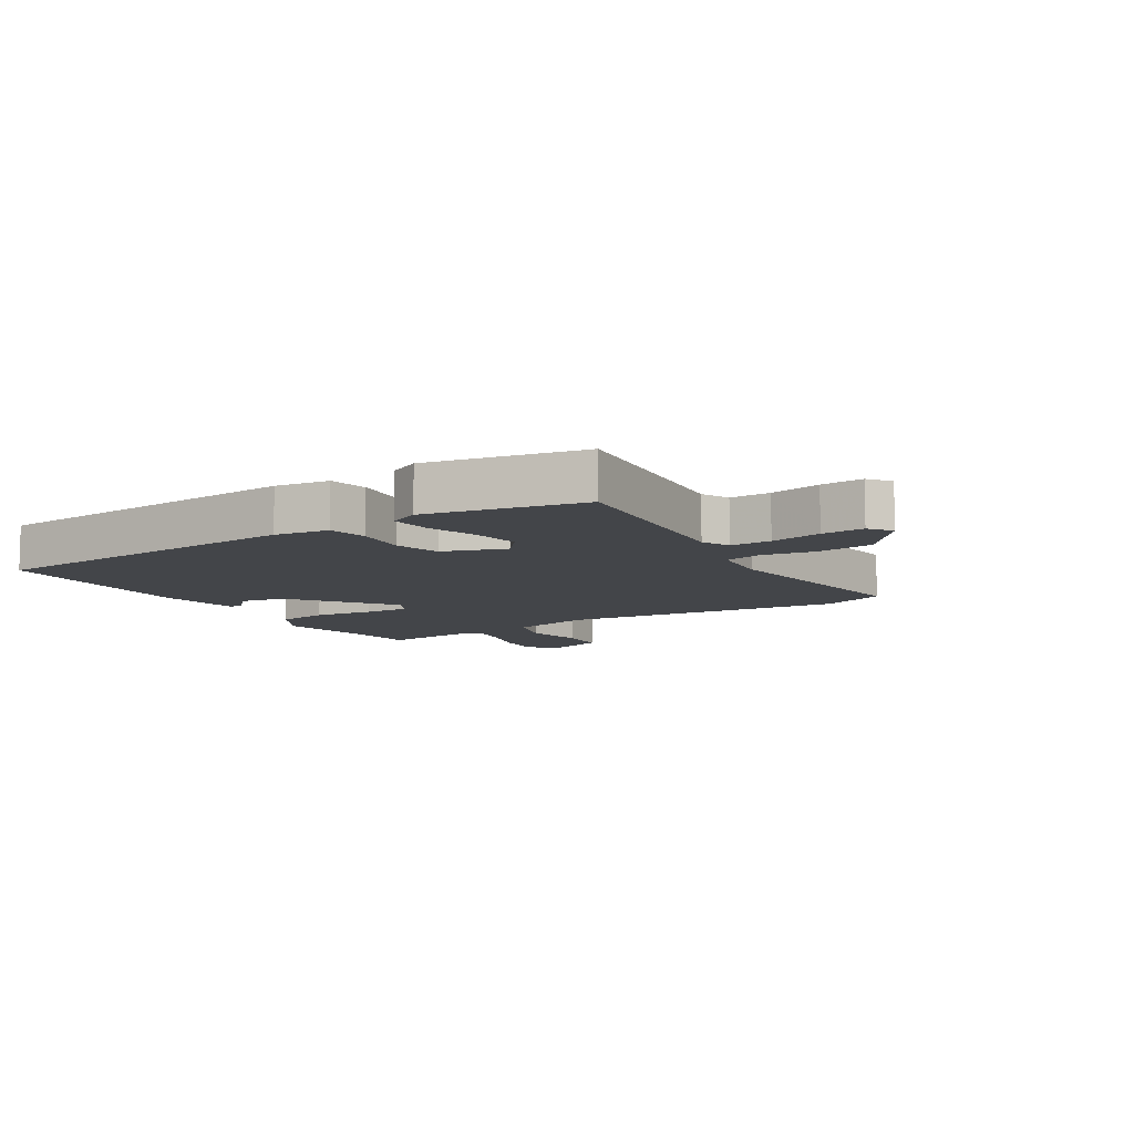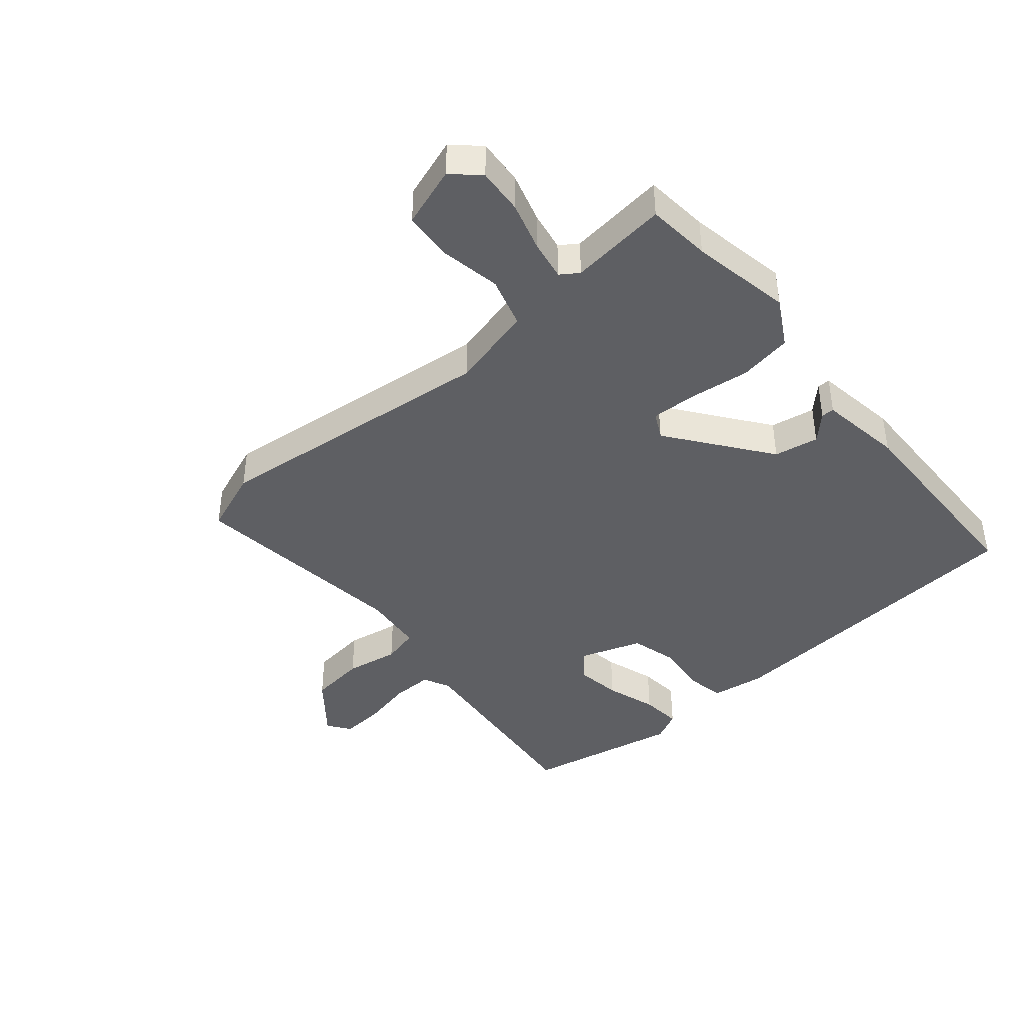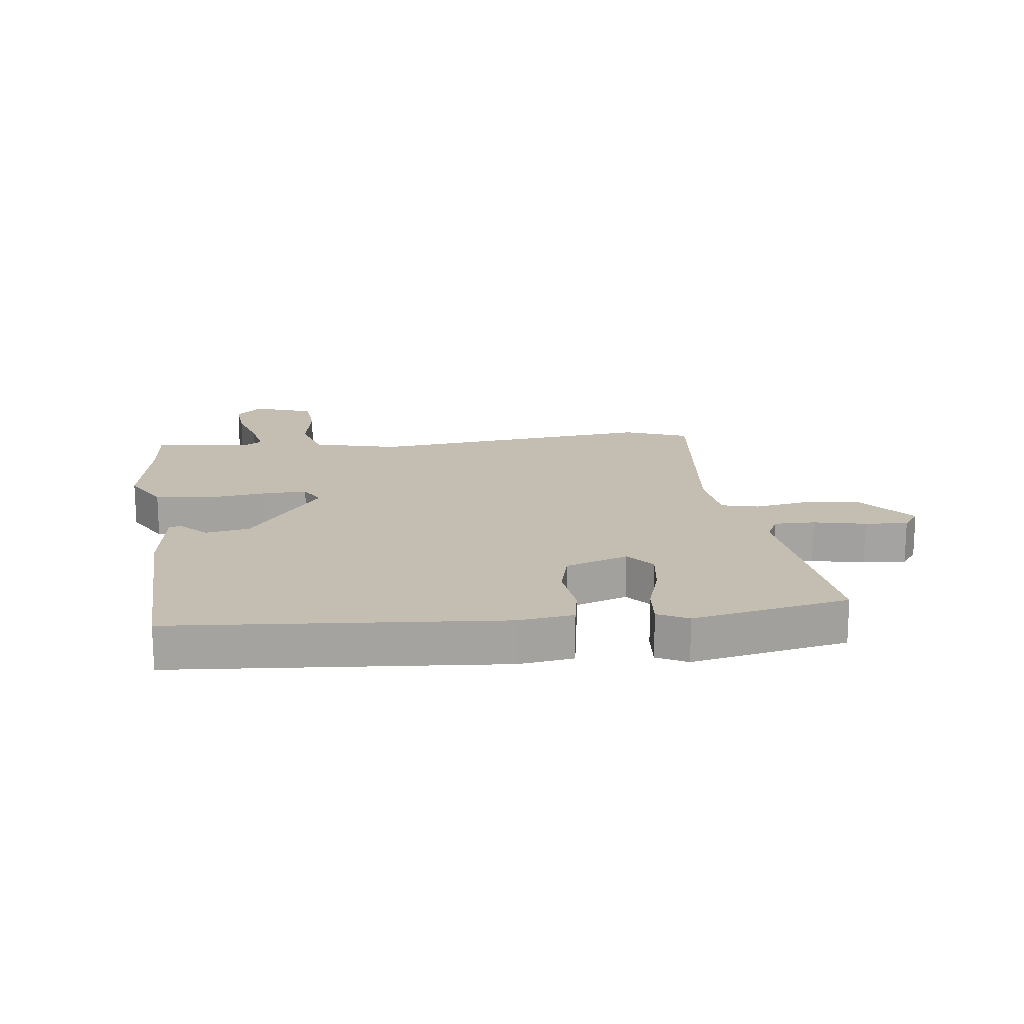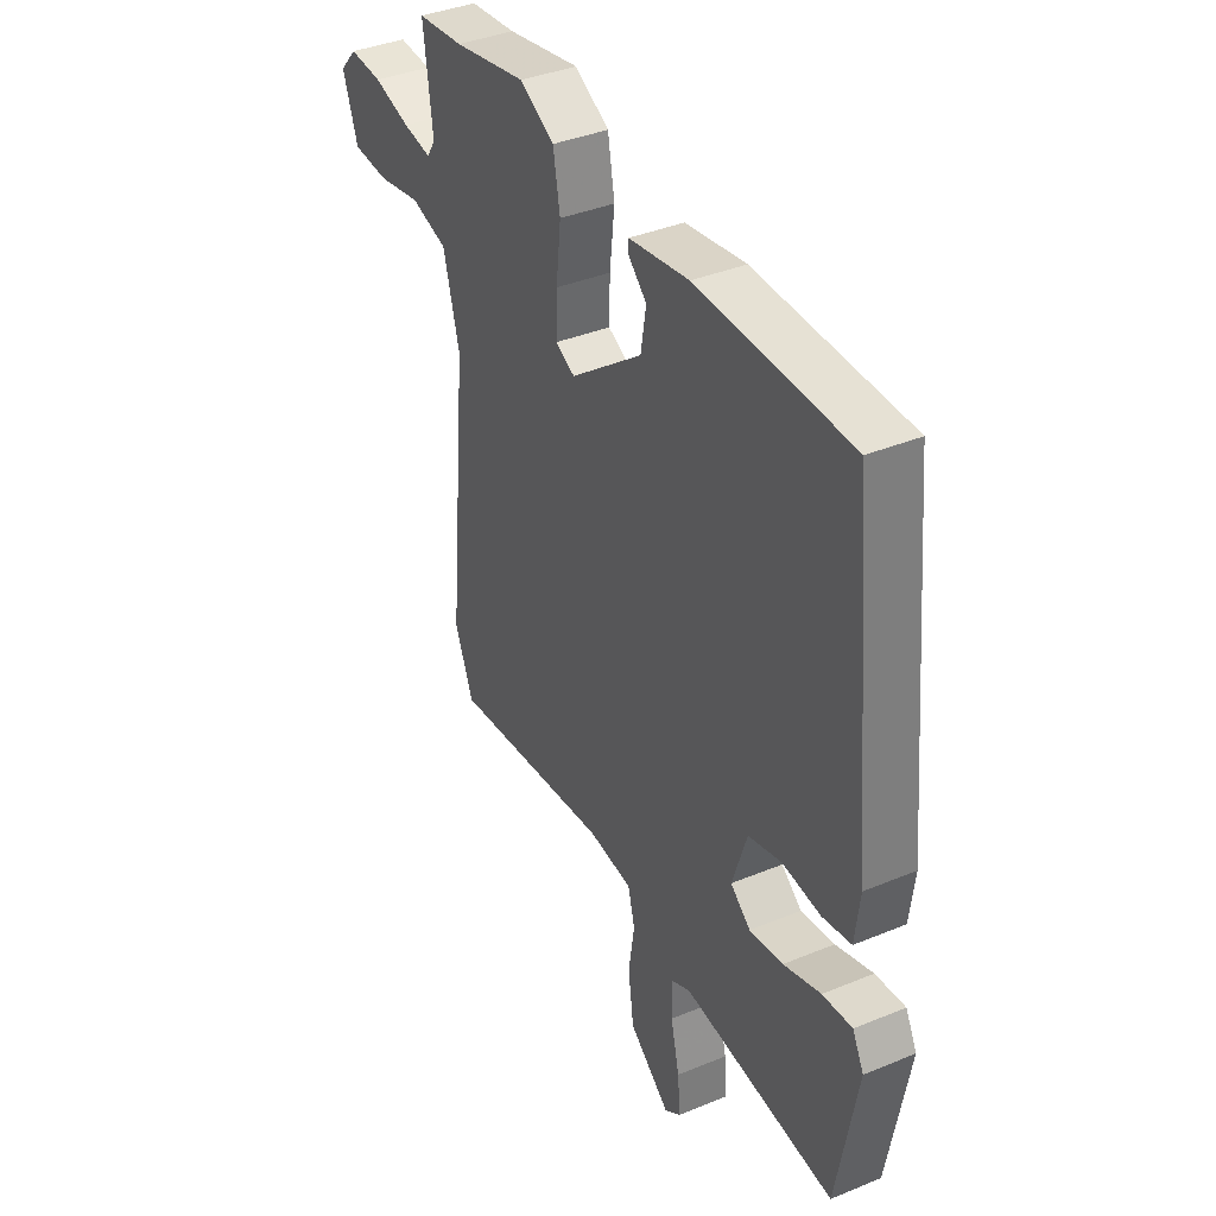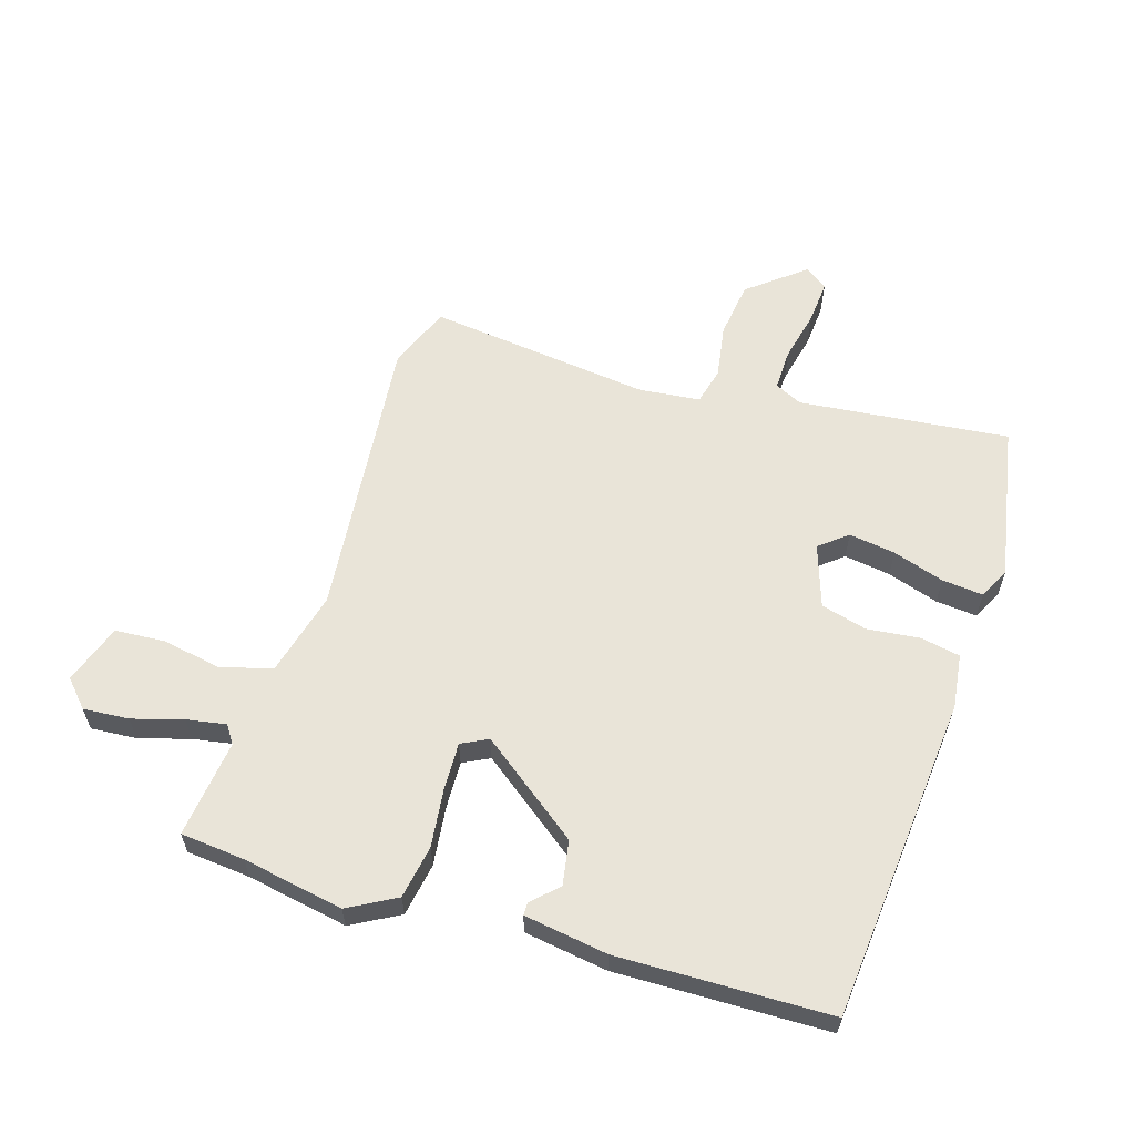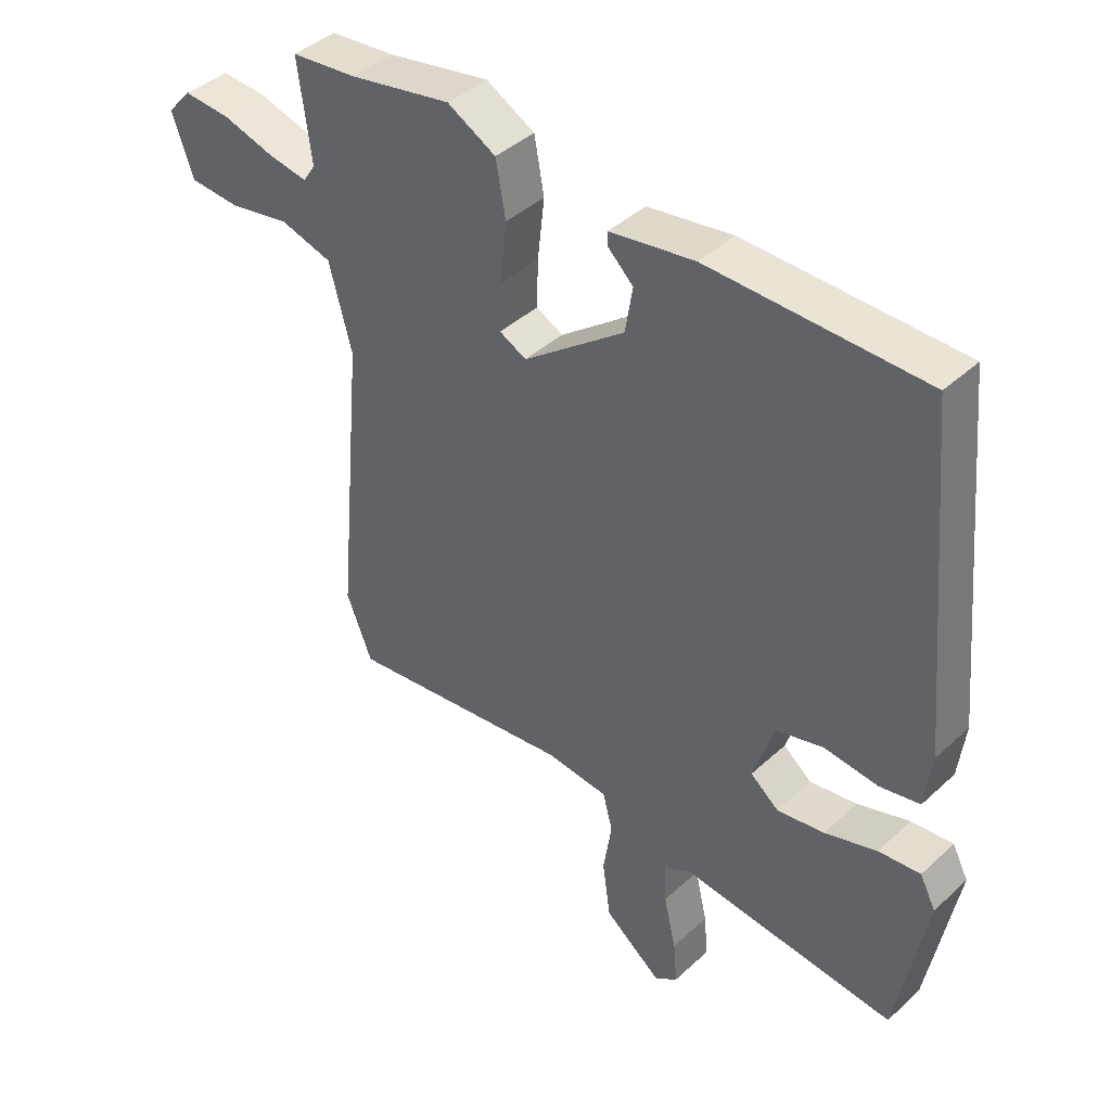
<metadata>
{"format":"obj","ext":"obj","renderer":"f3d","projection":"perspective","resolution":1024,"background":"white","views":[{"elev":-8.9,"azim":121.3,"up":"+Y"},{"elev":-41.6,"azim":-50.4,"up":"+Y"},{"elev":17.2,"azim":82.0,"up":"+Y"},{"elev":38.3,"azim":62.4,"up":"+Z"},{"elev":60.1,"azim":16.8,"up":"+Y"},{"elev":41.6,"azim":42.2,"up":"+Z"}]}
</metadata>
<code>
v 0.496 0.07 -0.572
v 0.147 0.07 -0.538
v 0.102 0.07 -0.56
v 0.104 0.07 -0.628
v 0.124 0.07 -0.714
v 0.13 0.07 -0.785
v 0.093 0.07 -0.813
v -0.001 0.07 -0.739
v -0.014 0.07 -0.645
v 0 0.07 -0.556
v -0.016 0.07 -0.495
v -0.117 0.07 -0.485
v -0.487 0.07 -0.532
v -0.529 0.07 -0.427
v -0.485 0.07 0.05
v -0.522 0.07 0.189
v -0.606 0.07 0.213
v -0.705 0.07 0.194
v -0.788 0.07 0.199
v -0.823 0.07 0.298
v -0.783 0.07 0.342
v -0.707 0.07 0.337
v -0.623 0.07 0.313
v -0.558 0.07 0.302
v -0.538 0.07 0.332
v -0.559 0.07 0.494
v -0.453 0.07 0.505
v -0.286 0.07 0.537
v -0.207 0.07 0.494
v -0.191 0.07 0.406
v -0.202 0.07 0.307
v -0.204 0.07 0.23
v -0.16 0.07 0.208
v 0.005 0.07 0.334
v 0.017 0.07 0.408
v -0.025 0.07 0.448
v -0.025 0.07 0.469
v 0.113 0.07 0.491
v 0.463 0.07 0.486
v 0.515 0.07 -0.054
v 0.504 0.07 -0.144
v 0.439 0.07 -0.157
v 0.351 0.07 -0.148
v 0.275 0.07 -0.169
v 0.241 0.07 -0.273
v 0.287 0.07 -0.31
v 0.364 0.07 -0.298
v 0.449 0.07 -0.27
v 0.517 0.07 -0.263
v 0.543 0.07 -0.313
v 0.496 0 -0.572
v 0.147 0 -0.538
v 0.102 0 -0.56
v 0.104 0 -0.628
v 0.124 0 -0.714
v 0.13 0 -0.785
v 0.093 0 -0.813
v -0.001 0 -0.739
v -0.014 0 -0.645
v 0 0 -0.556
v -0.016 0 -0.495
v -0.117 0 -0.485
v -0.487 0 -0.532
v -0.529 0 -0.427
v -0.485 0 0.05
v -0.522 0 0.189
v -0.606 0 0.213
v -0.705 0 0.194
v -0.788 0 0.199
v -0.823 0 0.298
v -0.783 0 0.342
v -0.707 0 0.337
v -0.623 0 0.313
v -0.558 0 0.302
v -0.538 0 0.332
v -0.559 0 0.494
v -0.453 0 0.505
v -0.286 0 0.537
v -0.207 0 0.494
v -0.191 0 0.406
v -0.202 0 0.307
v -0.204 0 0.23
v -0.16 0 0.208
v 0.005 0 0.334
v 0.017 0 0.408
v -0.025 0 0.448
v -0.025 0 0.469
v 0.113 0 0.491
v 0.463 0 0.486
v 0.515 0 -0.054
v 0.504 0 -0.144
v 0.439 0 -0.157
v 0.351 0 -0.148
v 0.275 0 -0.169
v 0.241 0 -0.273
v 0.287 0 -0.31
v 0.364 0 -0.298
v 0.449 0 -0.27
v 0.517 0 -0.263
v 0.543 0 -0.313
f 50 1 2
f 49 50 2
f 48 49 2
f 47 48 2
f 46 47 2 3
f 45 46 3
f 44 45 3
f 41 42 43
f 40 41 43
f 39 40 43
f 38 39 43
f 38 43 44
f 35 36 37 38
f 38 44 3
f 35 38 3
f 34 35 3
f 29 30 31
f 28 29 31
f 27 28 31
f 27 31 32
f 26 27 32
f 25 26 32
f 24 25 32 33
f 21 22 23
f 20 21 23
f 19 20 23
f 18 19 23
f 17 18 23
f 23 24 33
f 17 23 33
f 16 17 33
f 12 13 14 15
f 15 16 33
f 12 15 33
f 11 12 33
f 8 9 10
f 7 8 10
f 6 7 10
f 5 6 10
f 4 5 10
f 11 33 34
f 10 11 34
f 4 10 34
f 3 4 34
f 52 51 100
f 52 100 99
f 52 99 98
f 52 98 97
f 53 52 97 96
f 53 96 95
f 53 95 94
f 93 92 91
f 93 91 90
f 93 90 89
f 93 89 88
f 94 93 88
f 88 87 86 85
f 53 94 88
f 53 88 85
f 53 85 84
f 81 80 79
f 81 79 78
f 81 78 77
f 82 81 77
f 82 77 76
f 82 76 75
f 83 82 75 74
f 73 72 71
f 73 71 70
f 73 70 69
f 73 69 68
f 73 68 67
f 83 74 73
f 83 73 67
f 83 67 66
f 65 64 63 62
f 83 66 65
f 83 65 62
f 83 62 61
f 60 59 58
f 60 58 57
f 60 57 56
f 60 56 55
f 60 55 54
f 84 83 61
f 84 61 60
f 84 60 54
f 84 54 53
f 1 51 52 2
f 2 52 53 3
f 3 53 54 4
f 4 54 55 5
f 5 55 56 6
f 6 56 57 7
f 7 57 58 8
f 8 58 59 9
f 9 59 60 10
f 10 60 61 11
f 11 61 62 12
f 12 62 63 13
f 13 63 64 14
f 14 64 65 15
f 15 65 66 16
f 16 66 67 17
f 17 67 68 18
f 18 68 69 19
f 19 69 70 20
f 20 70 71 21
f 21 71 72 22
f 22 72 73 23
f 23 73 74 24
f 24 74 75 25
f 25 75 76 26
f 26 76 77 27
f 27 77 78 28
f 28 78 79 29
f 29 79 80 30
f 30 80 81 31
f 31 81 82 32
f 32 82 83 33
f 33 83 84 34
f 34 84 85 35
f 35 85 86 36
f 36 86 87 37
f 37 87 88 38
f 38 88 89 39
f 39 89 90 40
f 40 90 91 41
f 41 91 92 42
f 42 92 93 43
f 43 93 94 44
f 44 94 95 45
f 45 95 96 46
f 46 96 97 47
f 47 97 98 48
f 48 98 99 49
f 49 99 100 50
f 50 100 51 1

</code>
